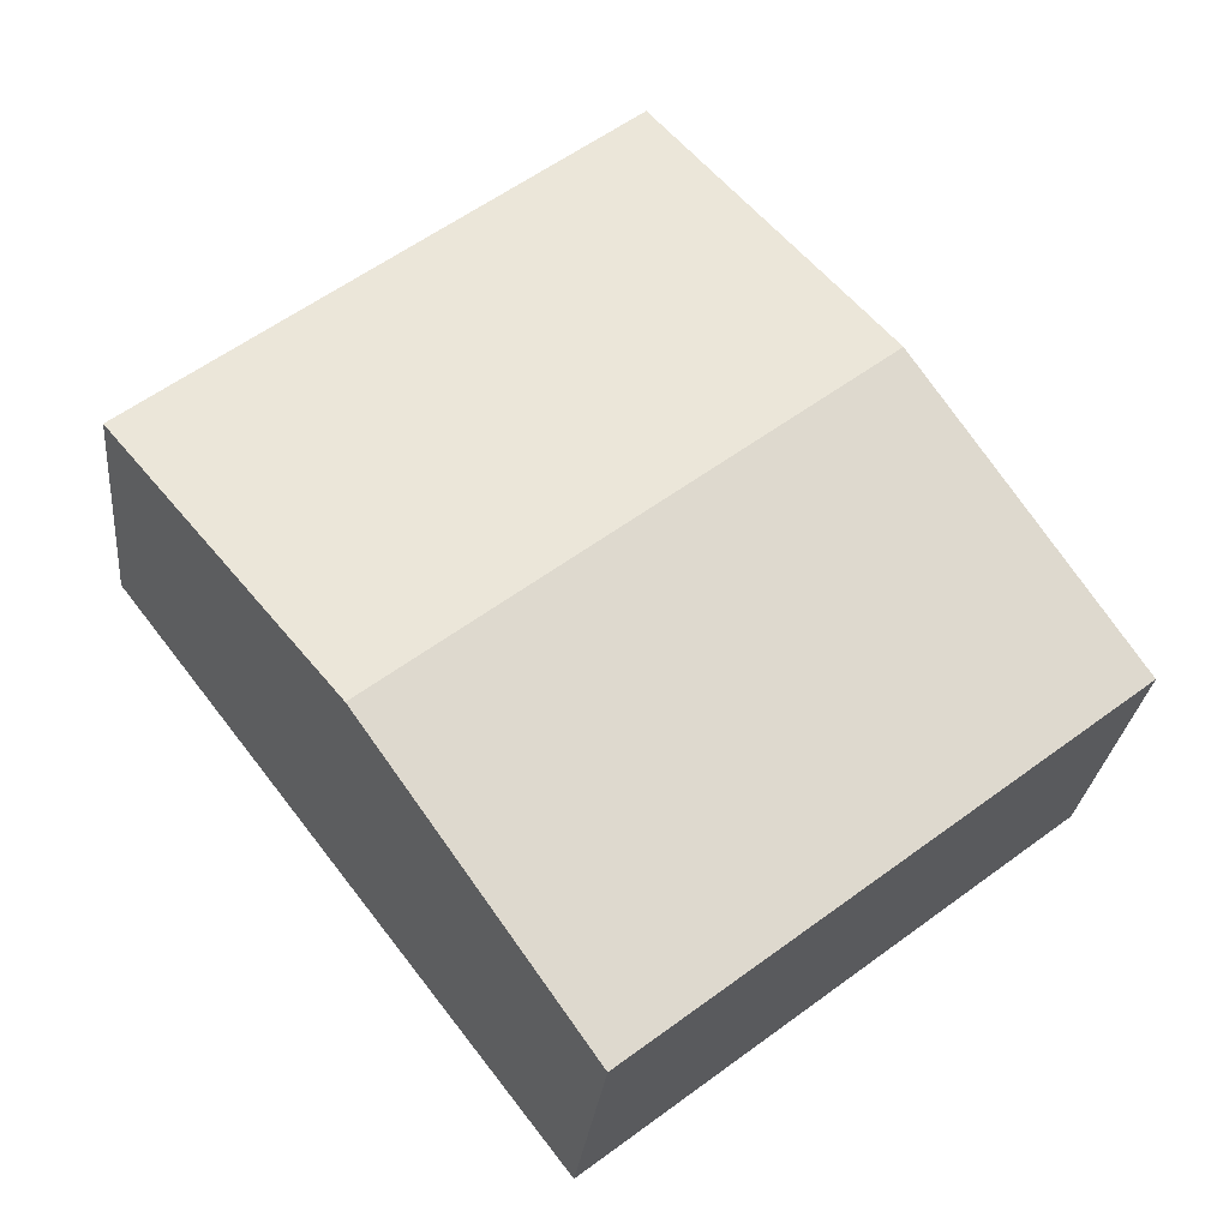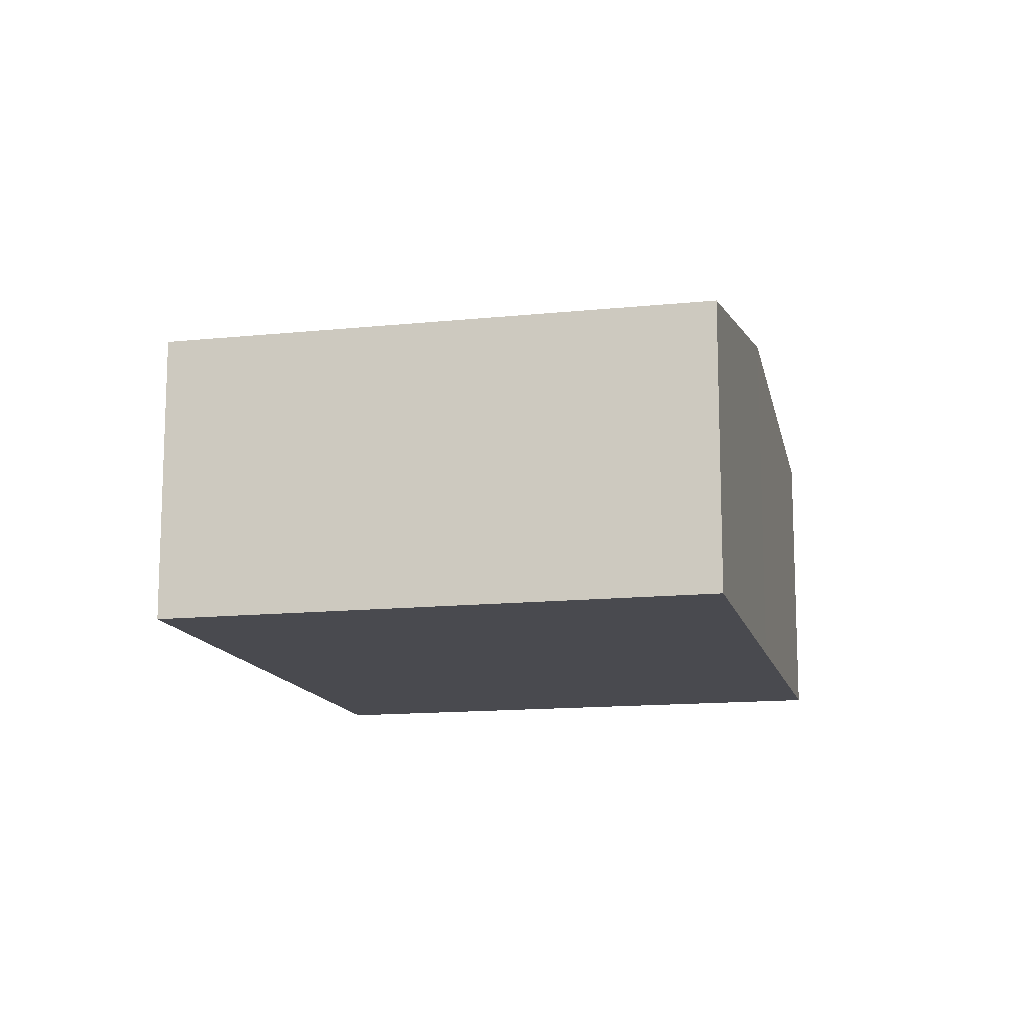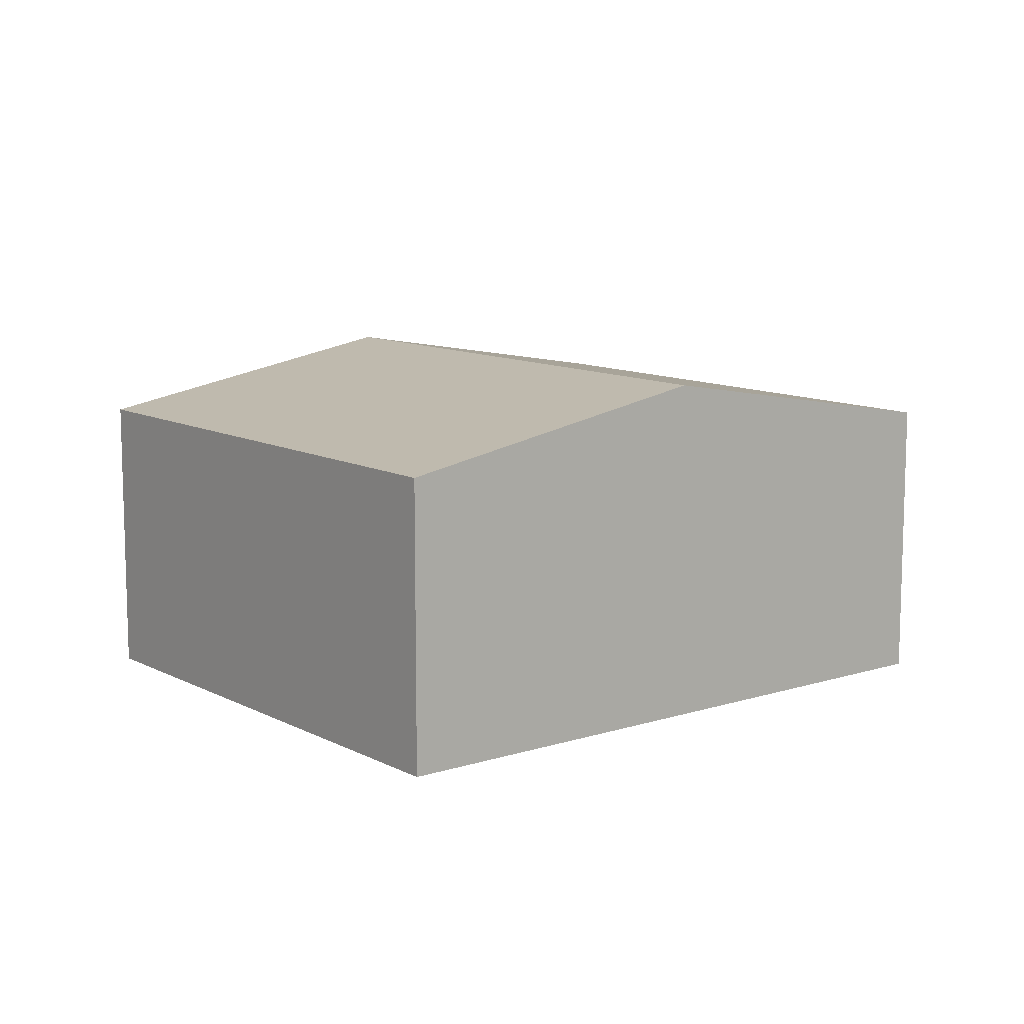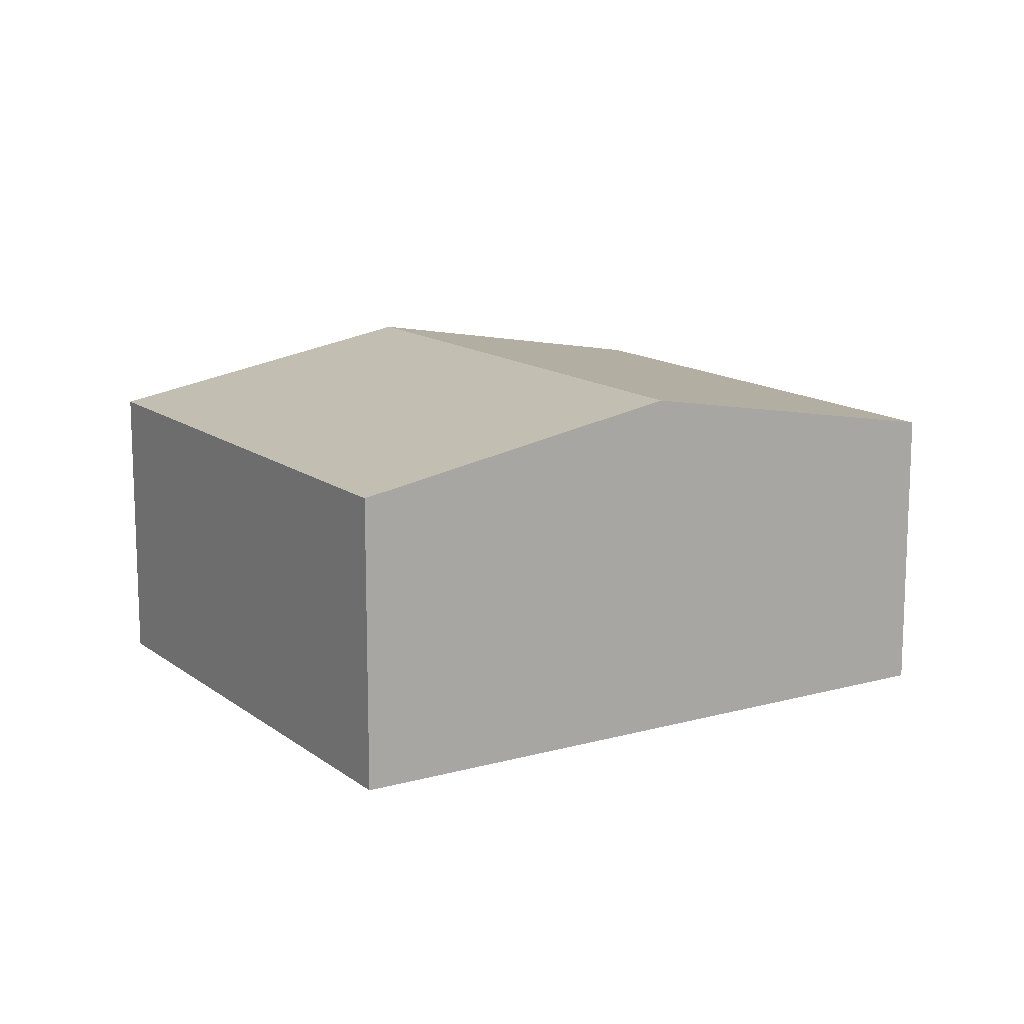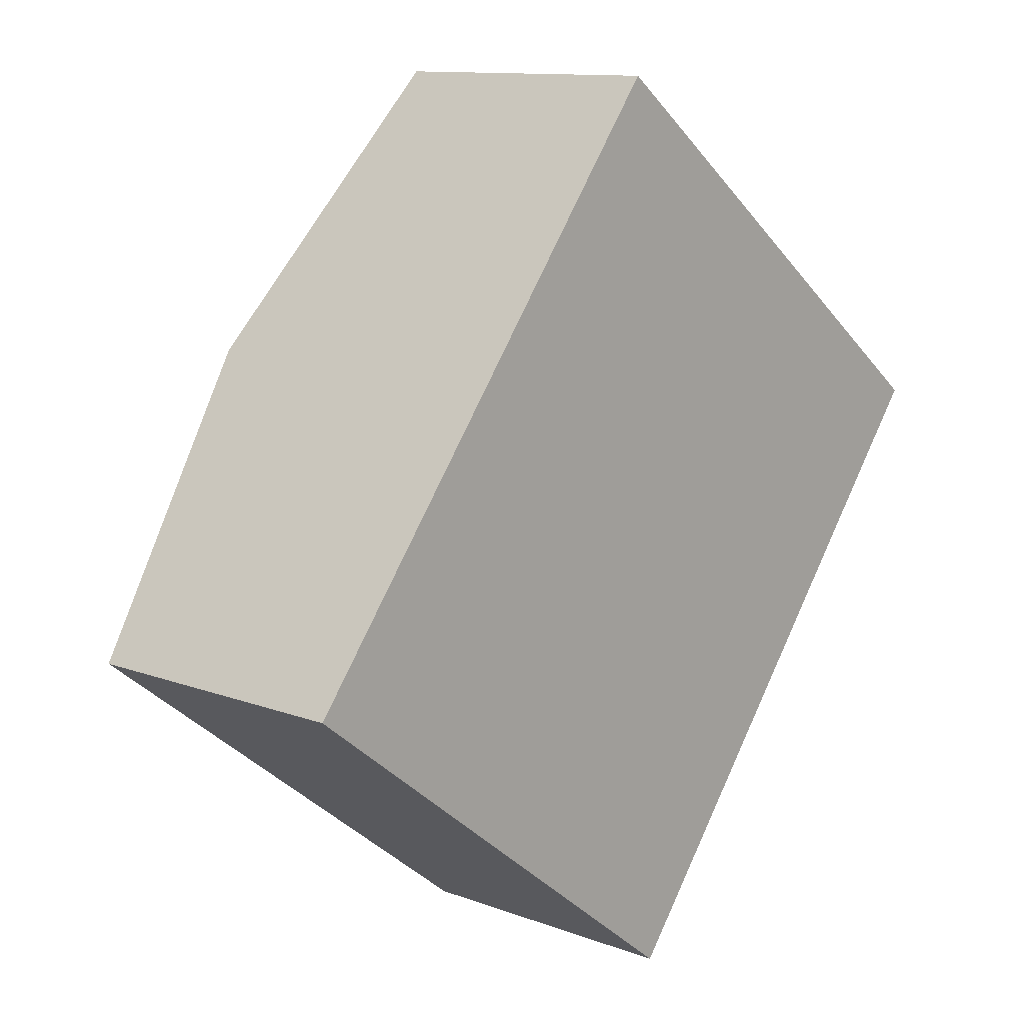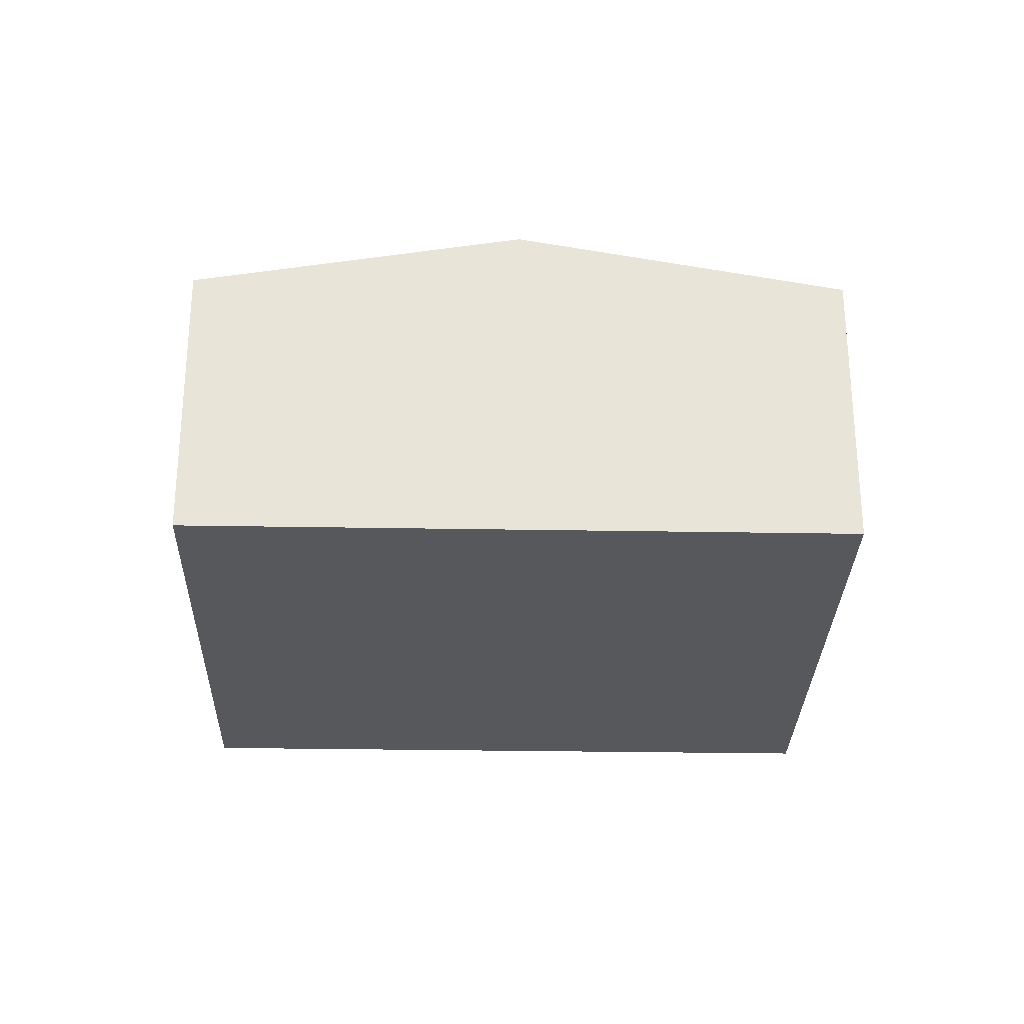
<metadata>
{"format":"obj","ext":"obj","renderer":"f3d","projection":"perspective","resolution":1024,"background":"white","views":[{"elev":-26.7,"azim":174.3,"up":"+Z"},{"elev":-13.6,"azim":-129.1,"up":"+Y"},{"elev":10.9,"azim":-90.6,"up":"+Y"},{"elev":13.7,"azim":-84.3,"up":"+Y"},{"elev":11.5,"azim":-47.7,"up":"+Z"},{"elev":-28.6,"azim":-53.8,"up":"+Y"}]}
</metadata>
<code>
v  9.318 3.126 2.055
v  2.24 3.759 2.897
v  4.479 3.126 5.795
v  7.079 3.759 -0.843
v  4.839 3.126 -3.74
v  0 3.126 1.914e-16
v  4.839 2.29e-16 -3.74
v  0 0 0
v  2.24 -1.774e-16 2.897
v  4.479 -3.548e-16 5.795
v  9.318 -1.258e-16 2.055
v  7.079 5.162e-17 -0.843
g defaultobject
f 1 2 3
f 2 1 4
f 5 2 4
f 2 5 6
f 7 6 5
f 6 7 8
f 8 2 6
f 2 8 9
f 2 9 3
f 3 9 10
f 10 1 3
f 1 10 11
f 4 7 5
f 7 4 1
f 7 1 12
f 12 1 11
f 9 11 10
f 11 9 8
f 11 8 7
f 11 7 12

</code>
